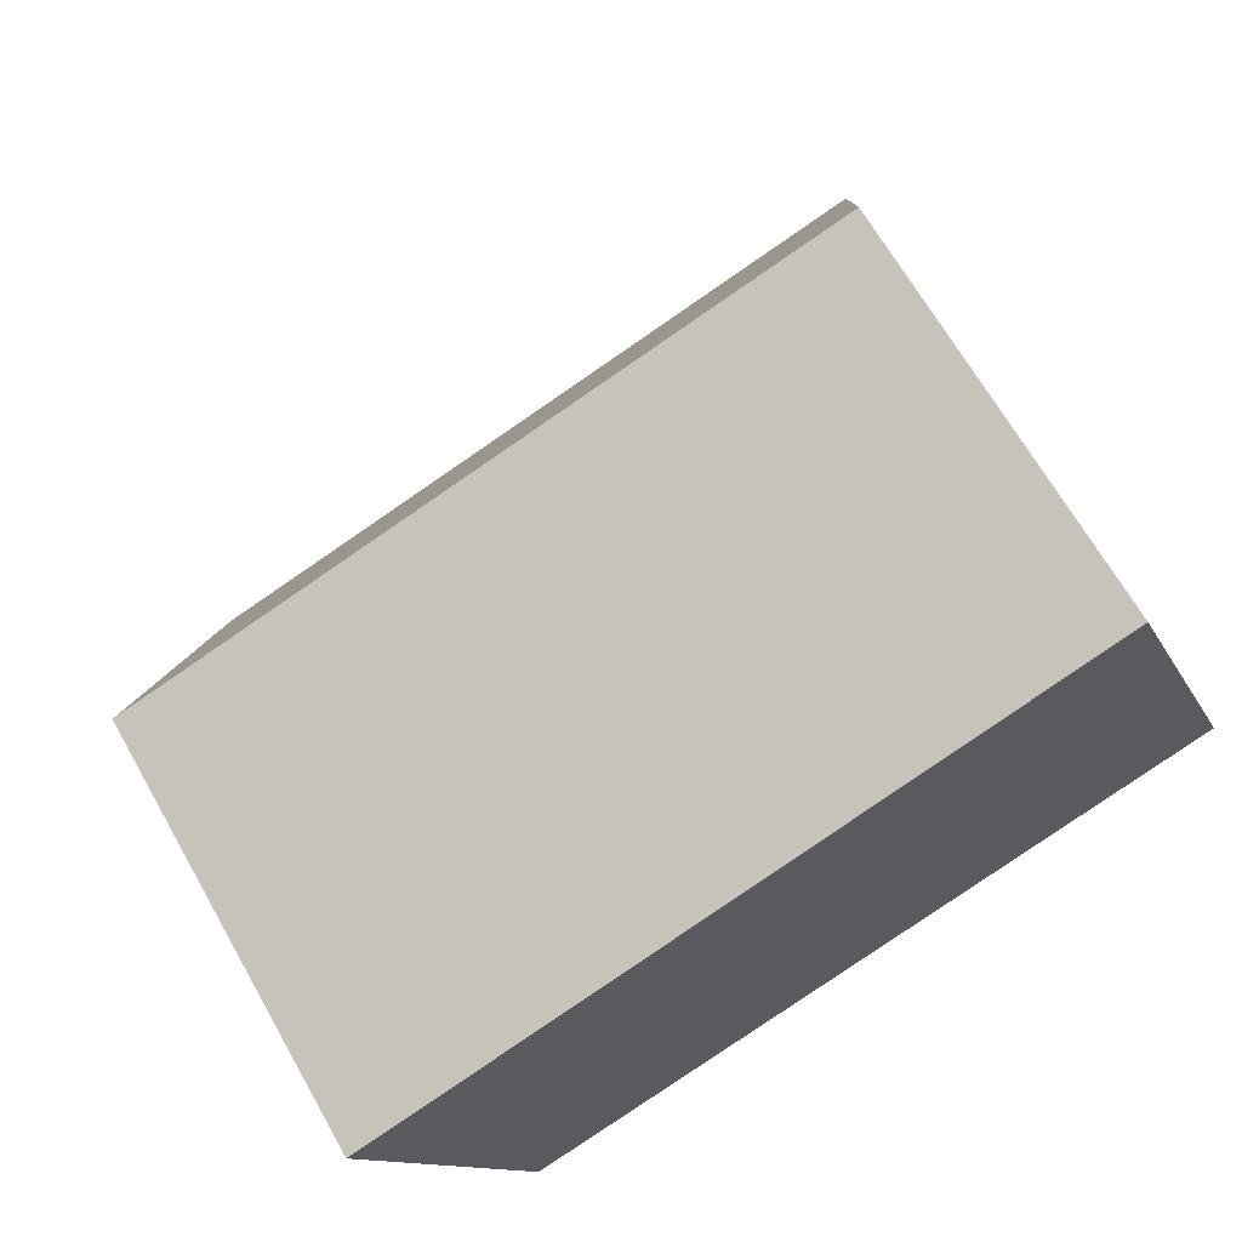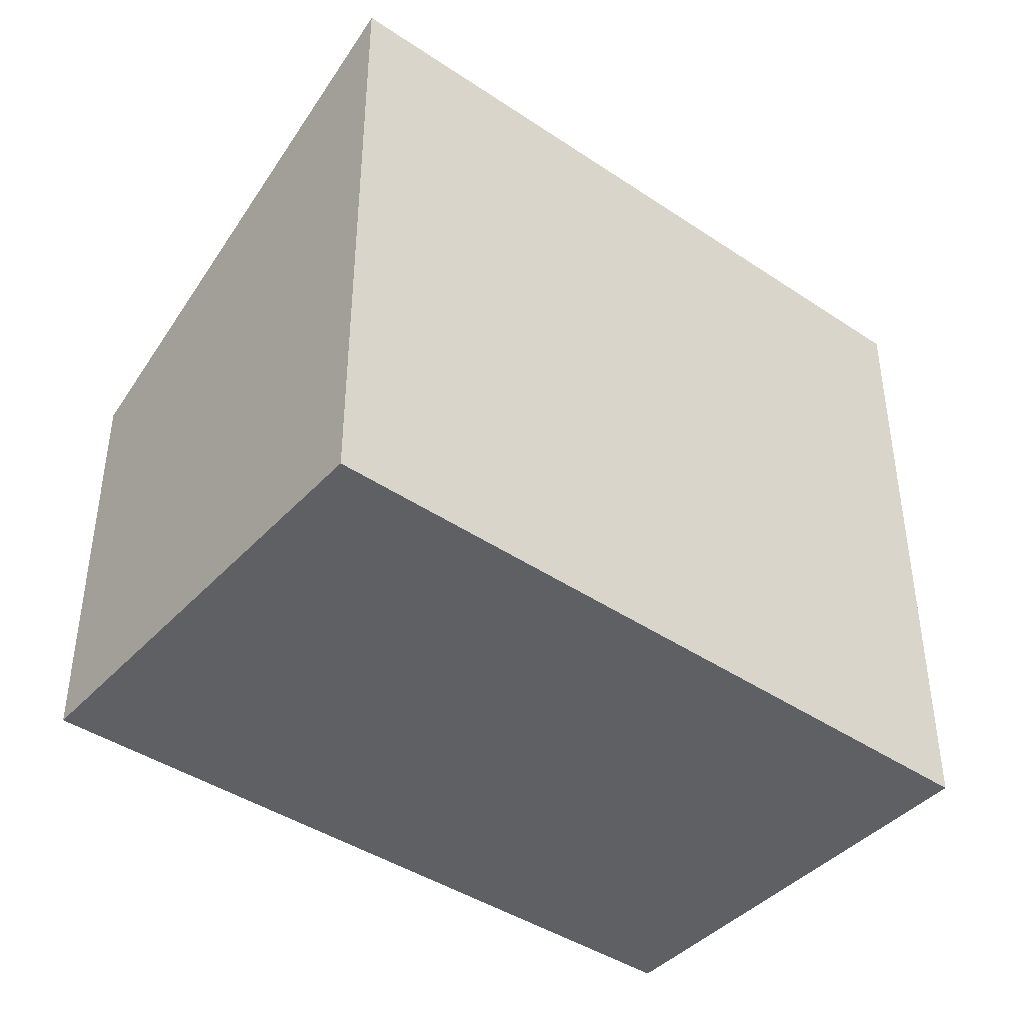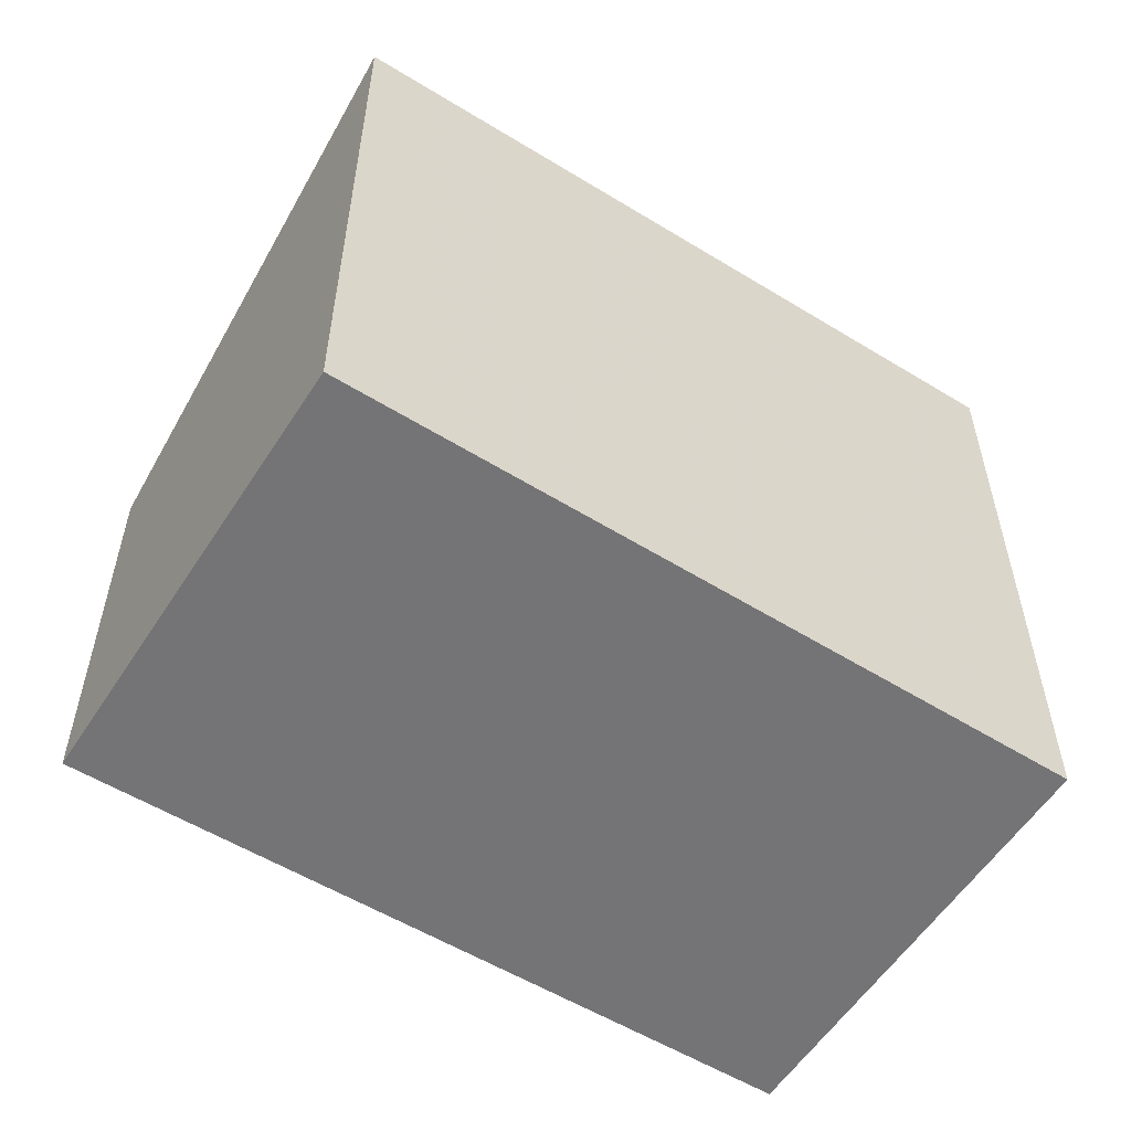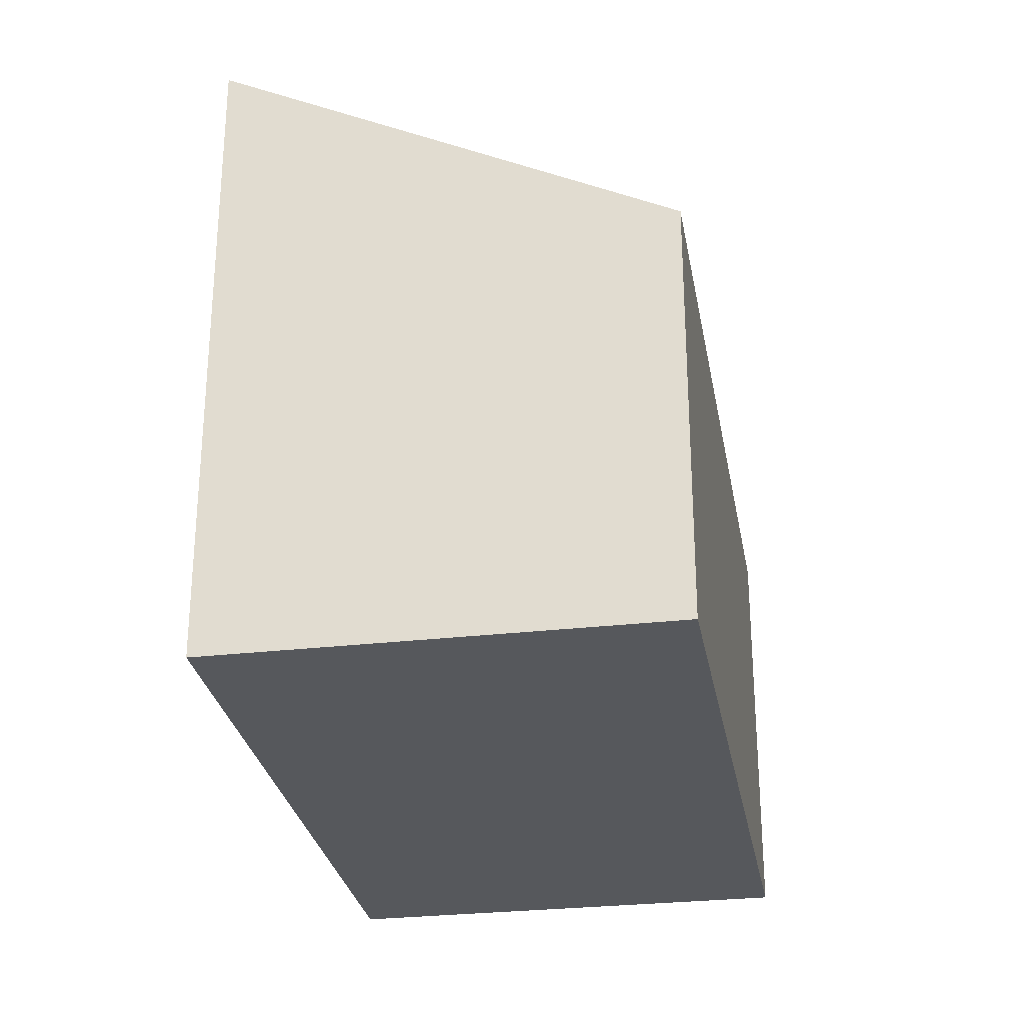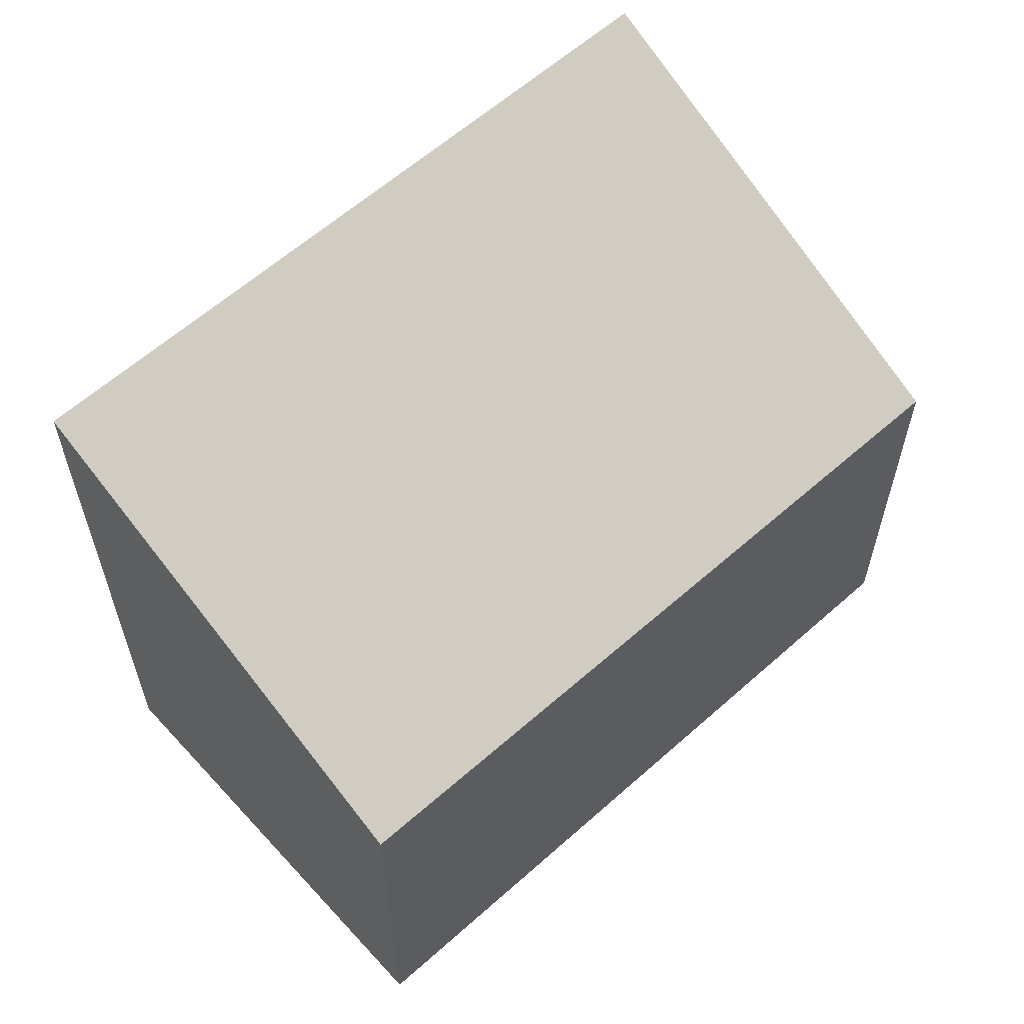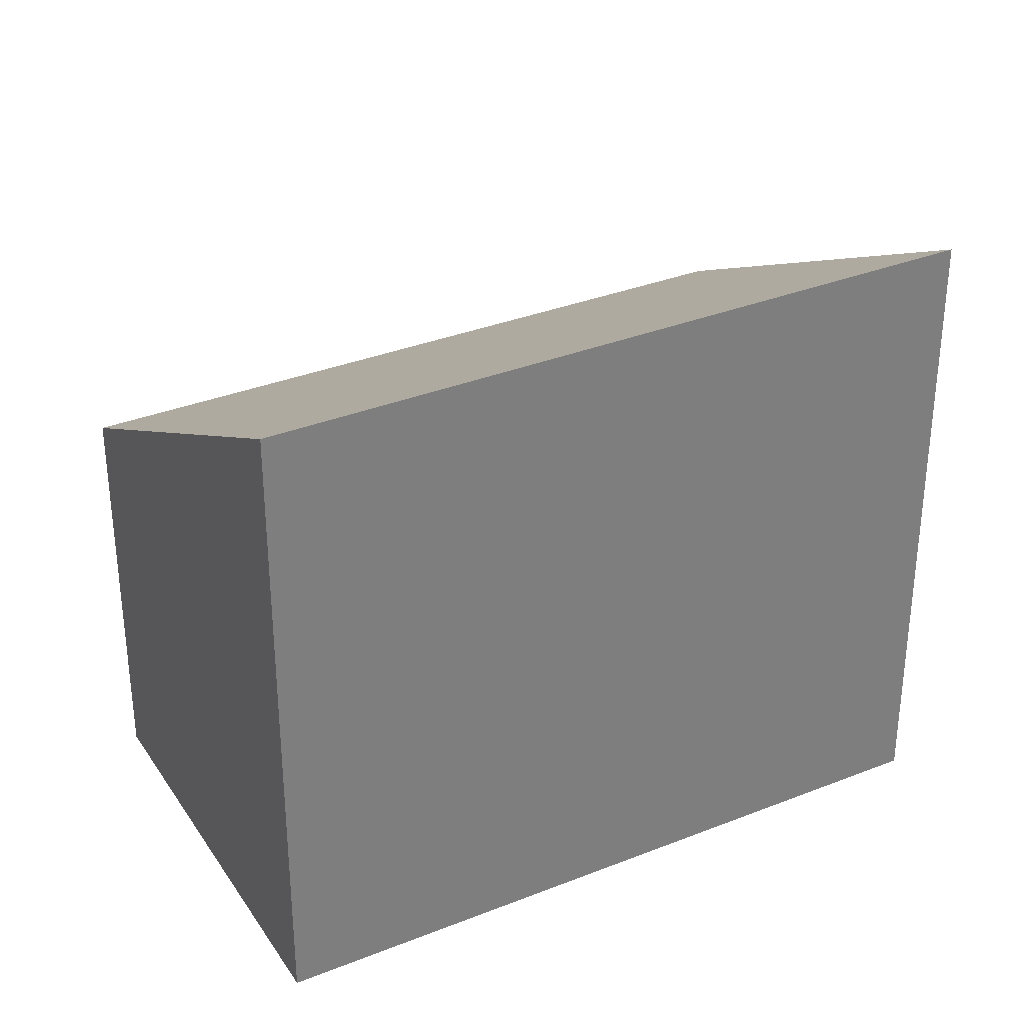
<metadata>
{"format":"obj","ext":"obj","renderer":"f3d","projection":"perspective","resolution":1024,"background":"white","views":[{"elev":67.0,"azim":150.4,"up":"+Y"},{"elev":-42.3,"azim":-59.1,"up":"+Z"},{"elev":-56.3,"azim":-52.9,"up":"+Z"},{"elev":-28.1,"azim":79.5,"up":"+Z"},{"elev":60.5,"azim":117.2,"up":"+Z"},{"elev":32.1,"azim":-48.8,"up":"+Z"}]}
</metadata>
<code>
v -981.2 -1145 2.843
v -984.3 -1144 2.808
v -983.6 -1142 1.824
v -980.5 -1143 1.874
v -984.3 -1144 2.808
v -981.2 -1145 2.843
v -981.2 -1145 0
v -984.3 -1144 0
v -983.6 -1142 1.824
v -984.3 -1144 2.808
v -984.3 -1144 0
v -983.6 -1142 2.22e-16
v -980.5 -1143 1.874
v -983.6 -1142 1.824
v -983.6 -1142 2.22e-16
v -980.5 -1143 0
v -981.2 -1145 2.843
v -980.5 -1143 1.874
v -980.5 -1143 0
v -981.2 -1145 0
v -981.2 -1145 0
v -984.3 -1144 0
v -983.6 -1142 0
v -980.5 -1143 0
f 2 3 4 1
f 6 7 8 5
f 10 11 12 9
f 14 15 16 13
f 18 19 20 17
f 22 23 24 21

</code>
